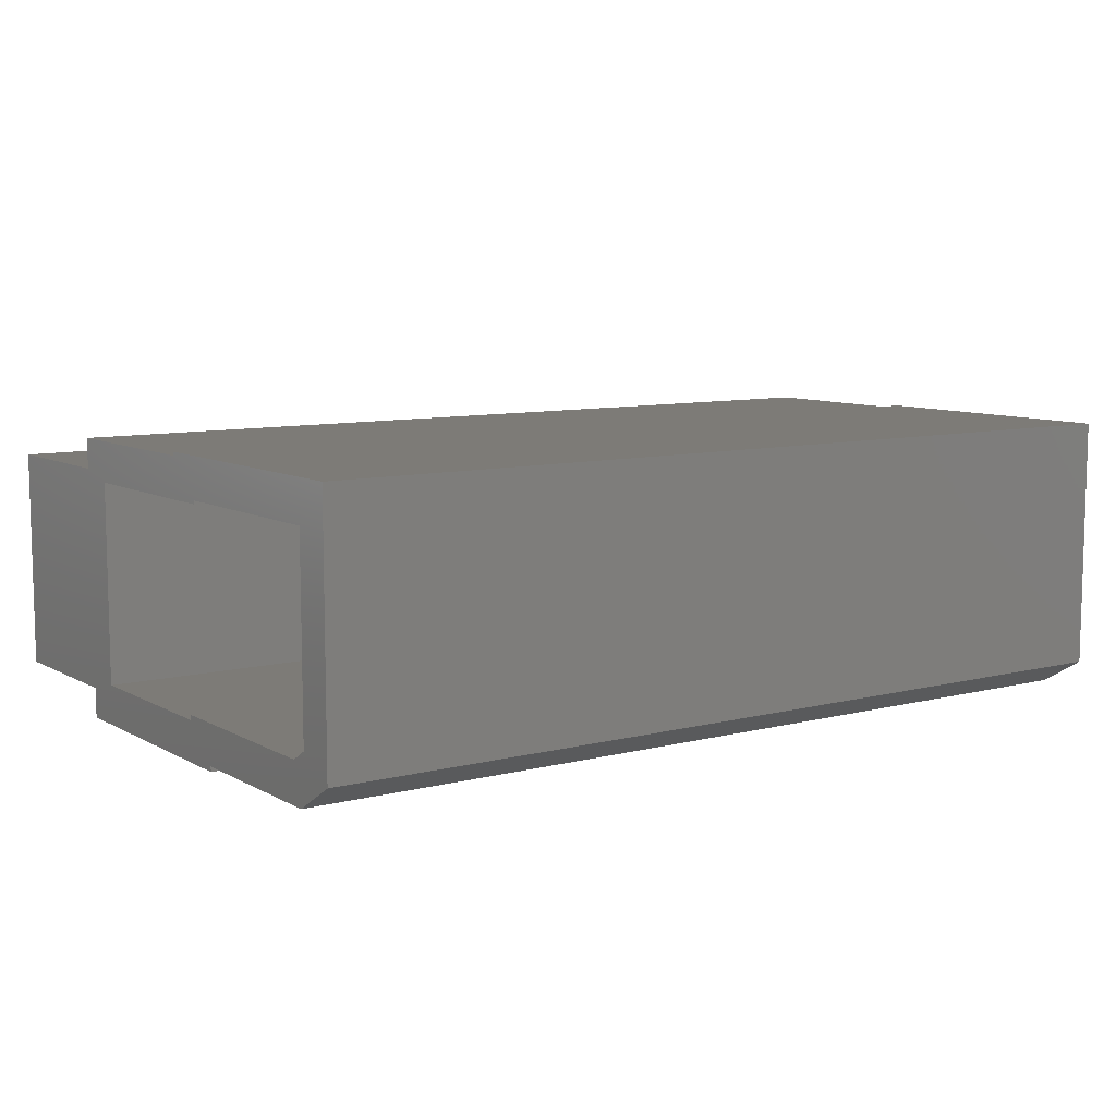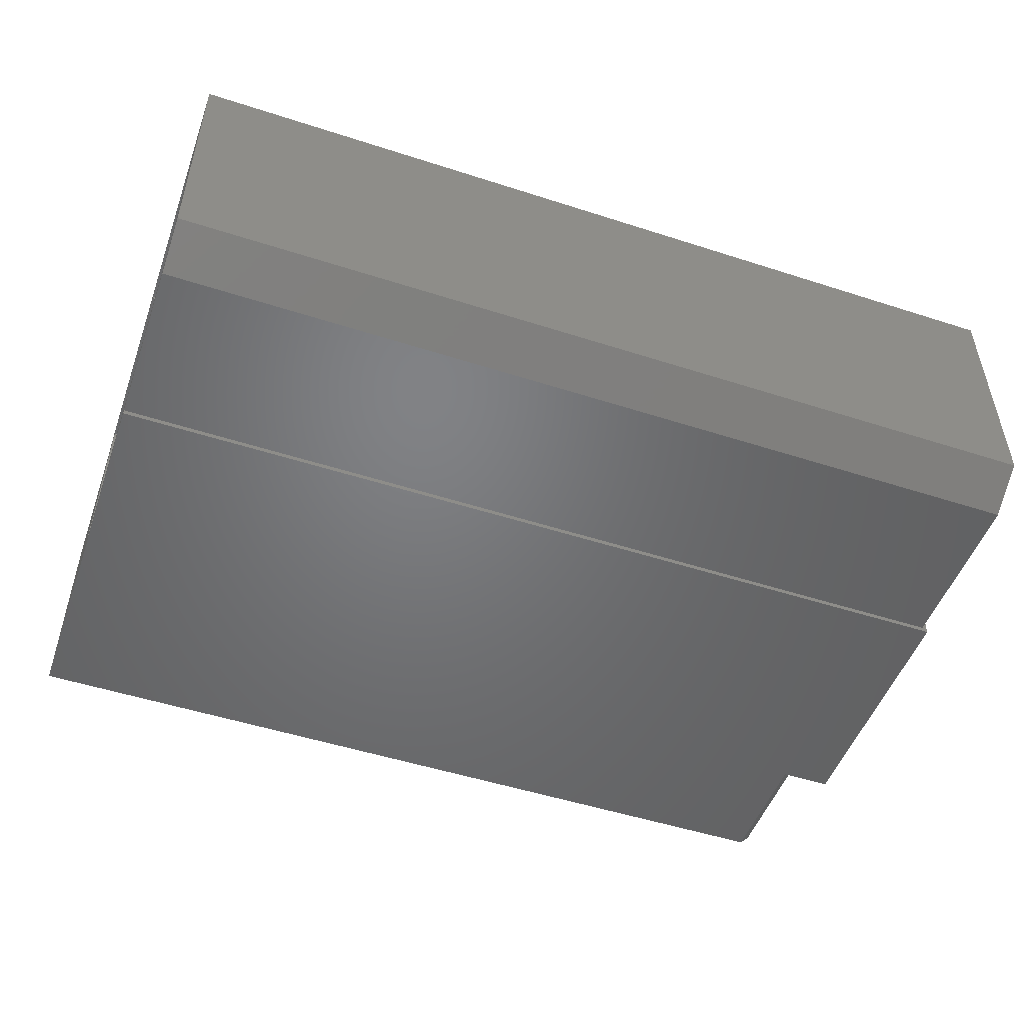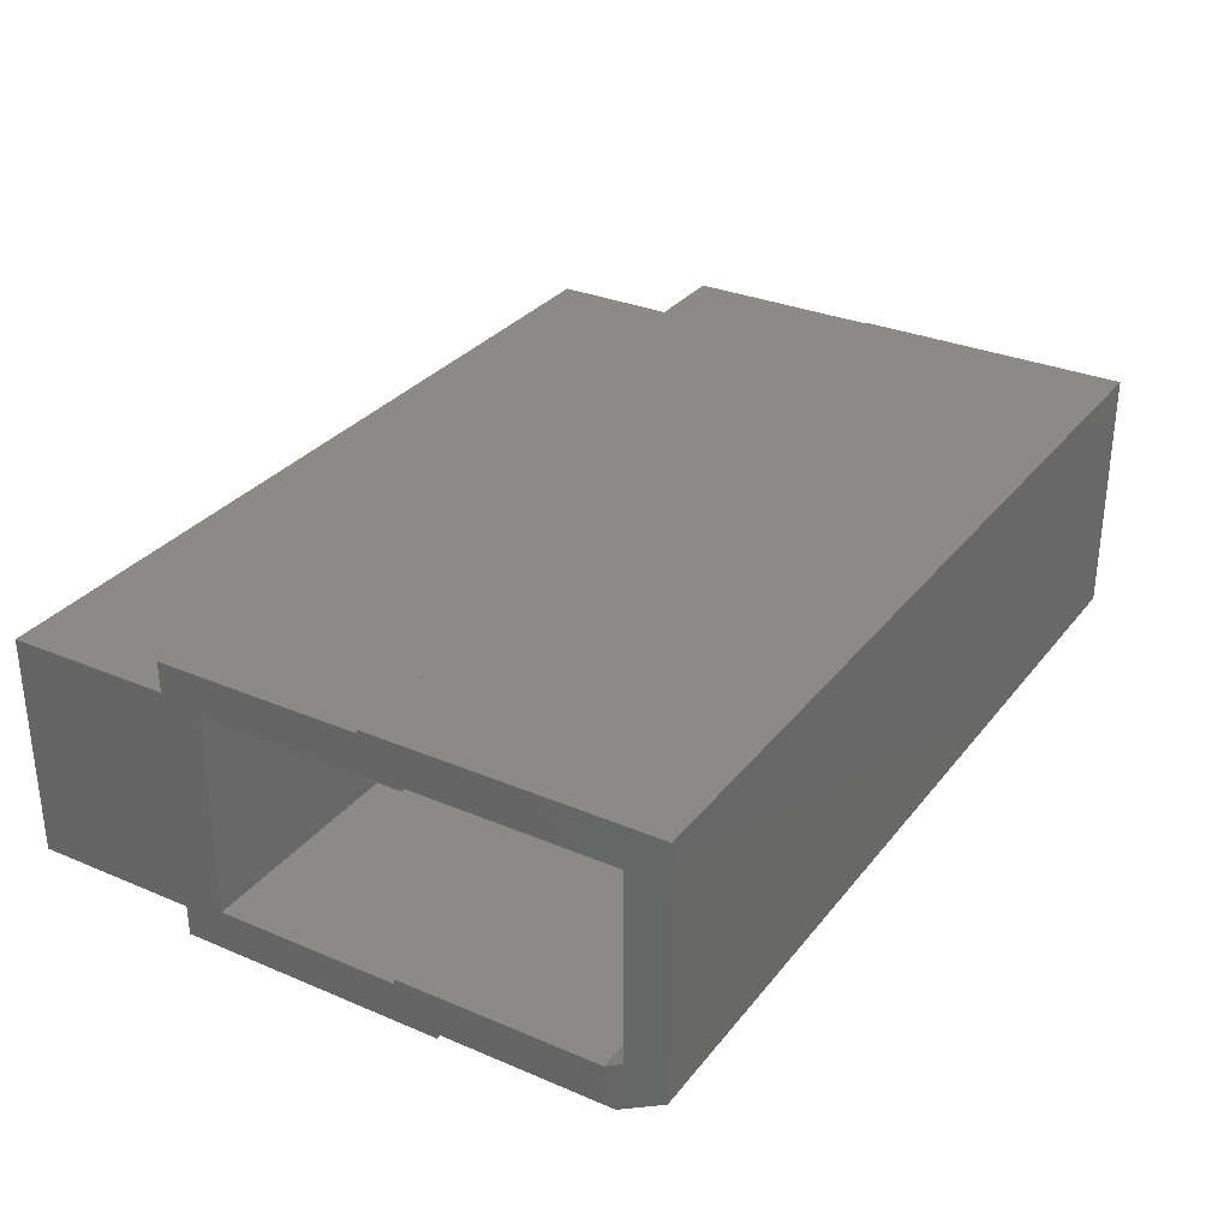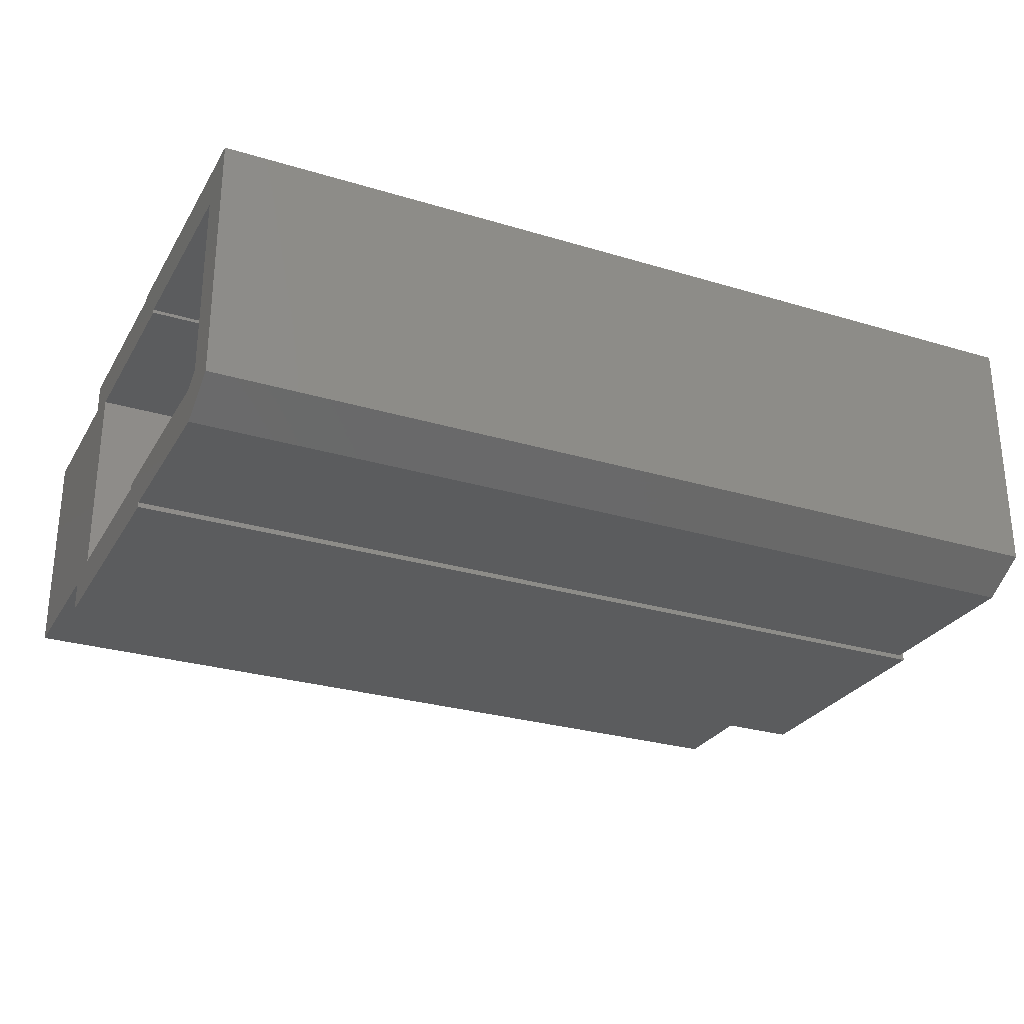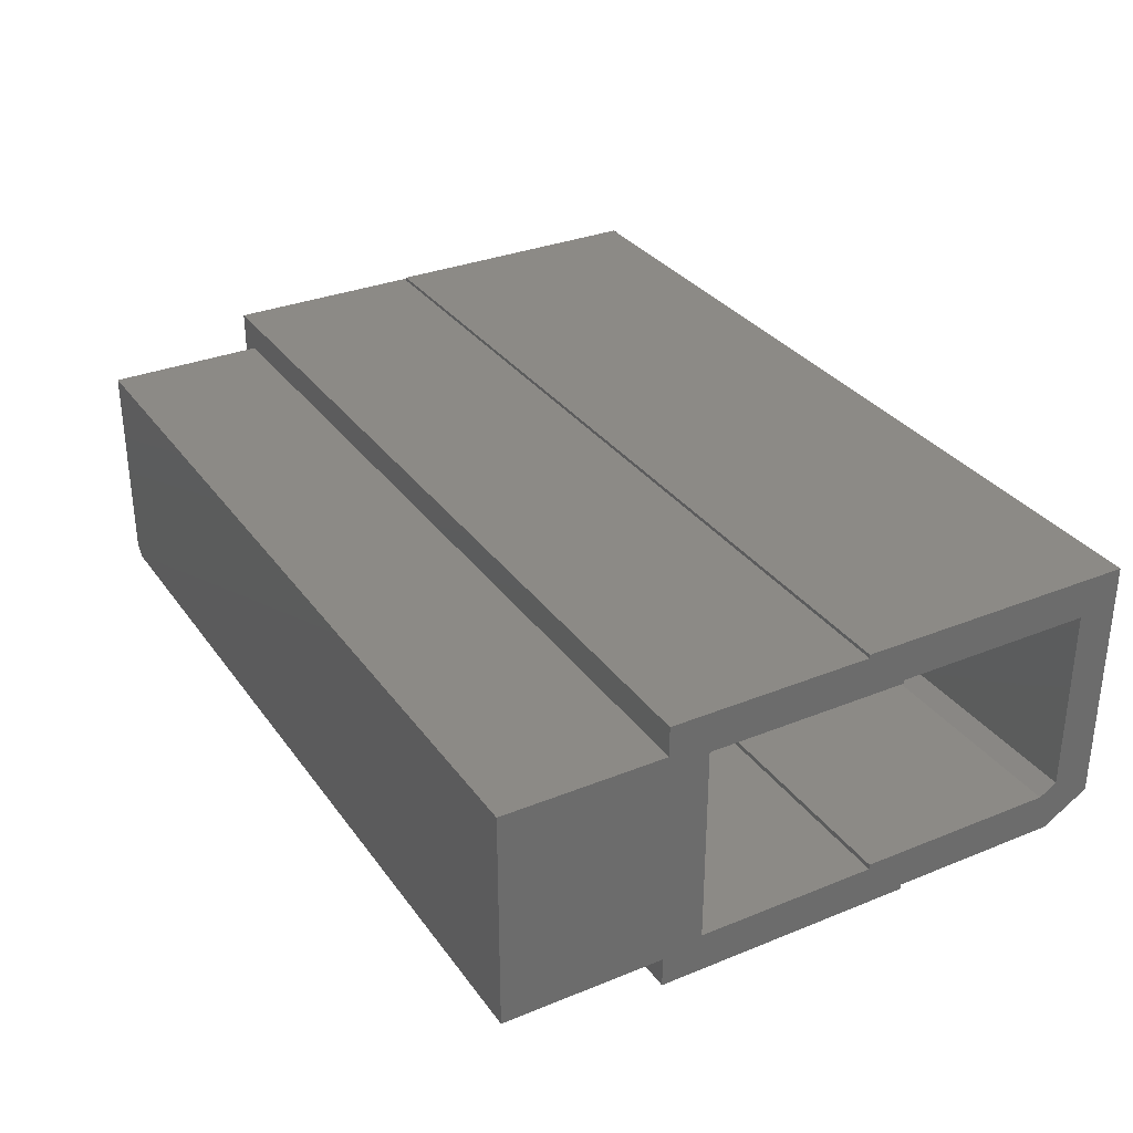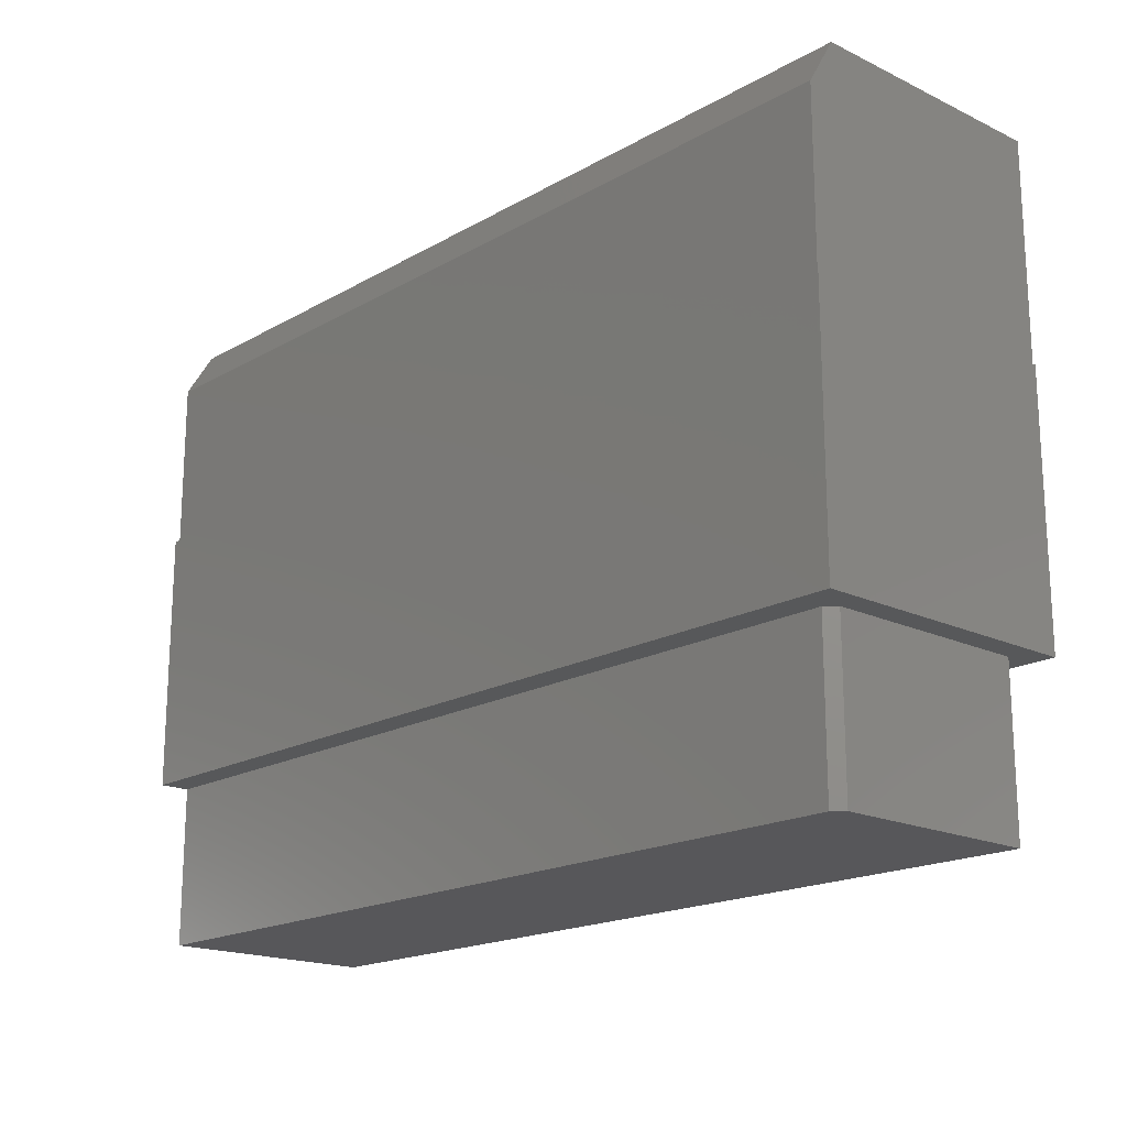
<metadata>
{"format":"stl","ext":"stl","renderer":"f3d","projection":"perspective","resolution":1024,"background":"white","views":[{"elev":8.8,"azim":-34.8,"up":"+Y"},{"elev":-50.4,"azim":-19.5,"up":"+Y"},{"elev":31.1,"azim":-58.8,"up":"+Y"},{"elev":-27.7,"azim":-24.8,"up":"+Y"},{"elev":31.8,"azim":-119.7,"up":"+Y"},{"elev":-18.2,"azim":47.5,"up":"+Z"}]}
</metadata>
<code>
# stl→obj: 50 verts, 96 faces
v -0.75 -0.3438 -0.6094
v 0.6016 -0.3438 -0.6094
v -0.75 -0.3438 -0.3594
v 0.6016 -0.3438 -0.3594
v 0.6172 1.518e-16 -0.6094
v 0.6172 1.795e-16 -0.3594
v 0.6172 -0.3281 -0.6094
v 0.6172 -0.3281 -0.3594
v -0.75 0 -0.6094
v -0.75 -0.3906 -0.3594
v 0.6562 -0.3906 -0.3594
v 0.6562 0.04688 -0.3594
v -0.75 0.04688 -0.3594
v -0.75 3.469e-17 -0.3594
v -0.75 -0.3281 -0.2969
v -0.75 0.05238 -0.04688
v -0.75 0.04688 -0.04688
v -0.75 -0.01562 0.01562
v -0.75 -0.01012 0.01562
v -0.75 -0.01012 0.3281
v -0.75 0.05238 0.3906
v -0.75 -0.3828 0.3177
v -0.75 -0.339 0.3906
v -0.75 -0.3037 0.3281
v -0.75 -0.3203 0.3004
v -0.75 -0.3203 -0.01332
v -0.75 -0.3828 0.04918
v -0.75 -0.3906 0.04918
v -0.75 -0.3281 -0.01332
v -0.75 -0.01562 -0.2969
v 0.5859 -0.3203 -0.01332
v 0.5938 -0.3281 -0.01332
v 0.5859 -0.01562 -0.01332
v 0.5938 -0.01562 -0.01332
v 0.5938 -0.3281 -0.2969
v 0.5938 -0.01562 -0.2969
v 0.5859 -0.3203 0.3004
v 0.5859 -0.3037 0.3281
v 0.5859 -0.01012 0.3281
v 0.5859 -0.01012 0.01562
v 0.5859 -0.01562 0.01562
v 0.6484 0.05238 0.3906
v 0.6484 0.05238 -0.04688
v 0.6484 0.04688 -0.04688
v 0.6484 -0.3828 0.3177
v 0.6484 -0.3828 0.04918
v 0.6484 0.04688 0.04918
v 0.6484 -0.339 0.3906
v 0.6562 0.04688 0.04918
v 0.6562 -0.3906 0.04918
f 1 2 3
f 3 2 4
f 5 6 7
f 7 6 8
f 1 9 2
f 2 9 5
f 2 5 7
f 10 3 11
f 11 3 4
f 11 4 8
f 11 8 12
f 12 8 6
f 12 6 13
f 13 6 14
f 2 7 4
f 4 7 8
f 15 3 10
f 16 17 18
f 16 18 19
f 16 19 20
f 16 20 21
f 22 23 24
f 22 24 25
f 22 25 26
f 22 26 27
f 28 27 26
f 28 26 29
f 28 29 15
f 28 15 10
f 1 3 9
f 9 3 15
f 9 15 14
f 14 15 30
f 14 30 13
f 21 20 23
f 23 20 24
f 17 13 18
f 18 13 30
f 9 14 5
f 5 14 6
f 26 31 29
f 32 29 31
f 32 31 33
f 32 33 34
f 15 35 30
f 30 35 36
f 25 37 26
f 26 37 31
f 29 32 15
f 15 32 35
f 38 37 24
f 24 37 25
f 20 39 24
f 24 39 38
f 39 20 40
f 40 20 19
f 19 18 40
f 40 18 41
f 36 34 33
f 41 18 33
f 33 18 30
f 33 30 36
f 42 43 21
f 21 43 16
f 16 43 17
f 17 43 44
f 22 27 45
f 45 27 46
f 44 43 42
f 46 47 45
f 48 45 42
f 42 45 47
f 42 47 44
f 21 23 42
f 42 23 48
f 48 23 45
f 45 23 22
f 12 49 11
f 11 49 50
f 28 46 27
f 50 49 47
f 50 47 46
f 50 46 28
f 49 12 47
f 47 12 44
f 44 12 13
f 44 13 17
f 28 10 50
f 50 10 11
f 36 35 34
f 34 35 32
f 40 41 39
f 39 41 38
f 38 41 37
f 41 33 37
f 37 33 31

</code>
